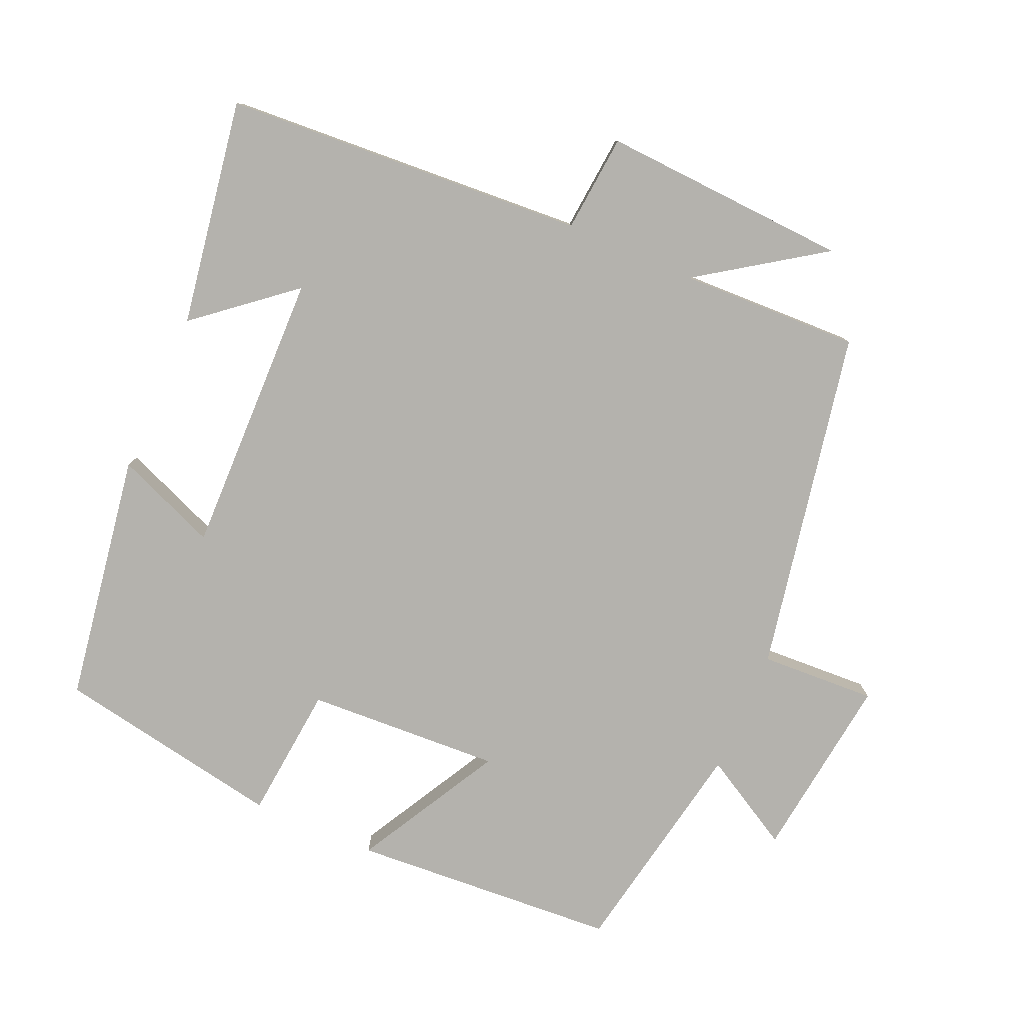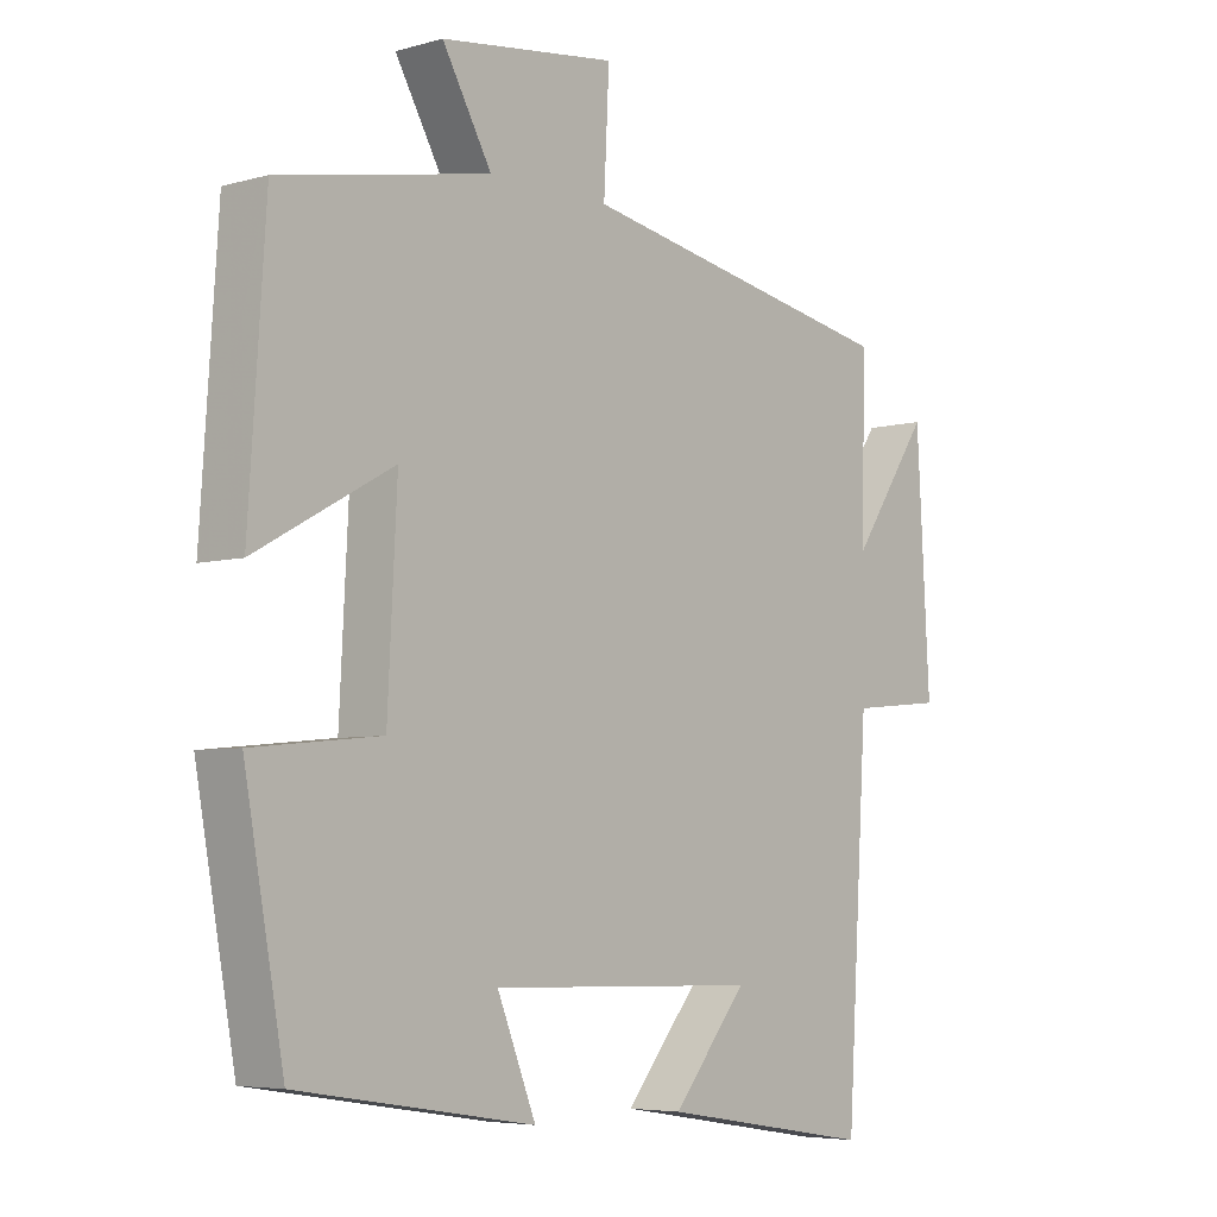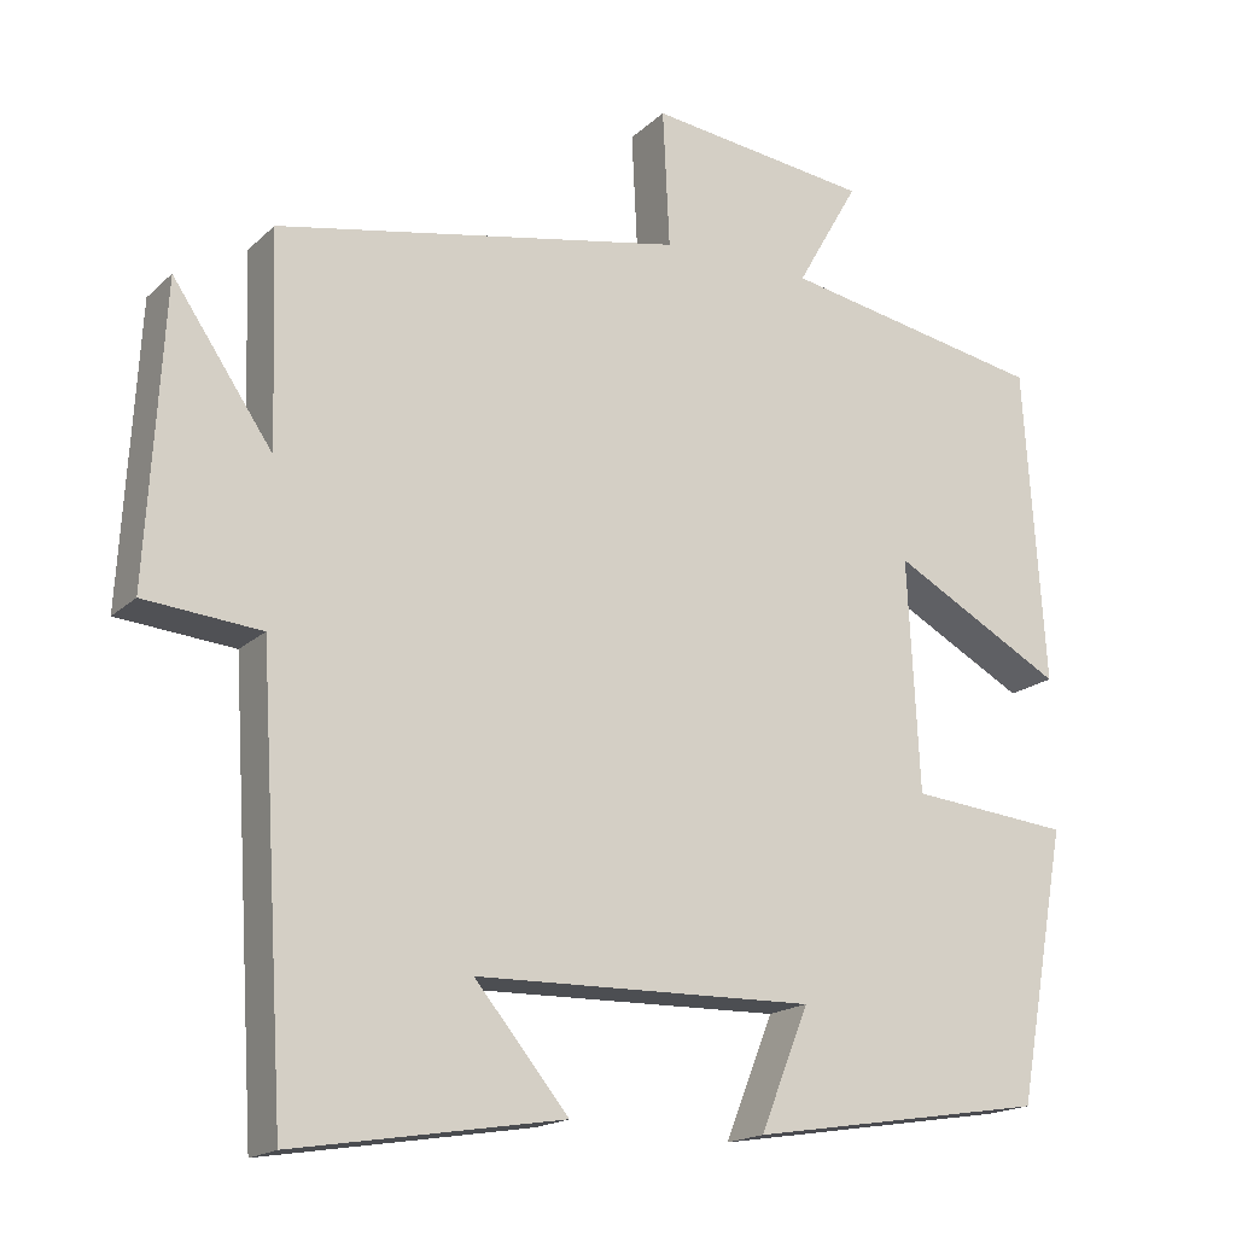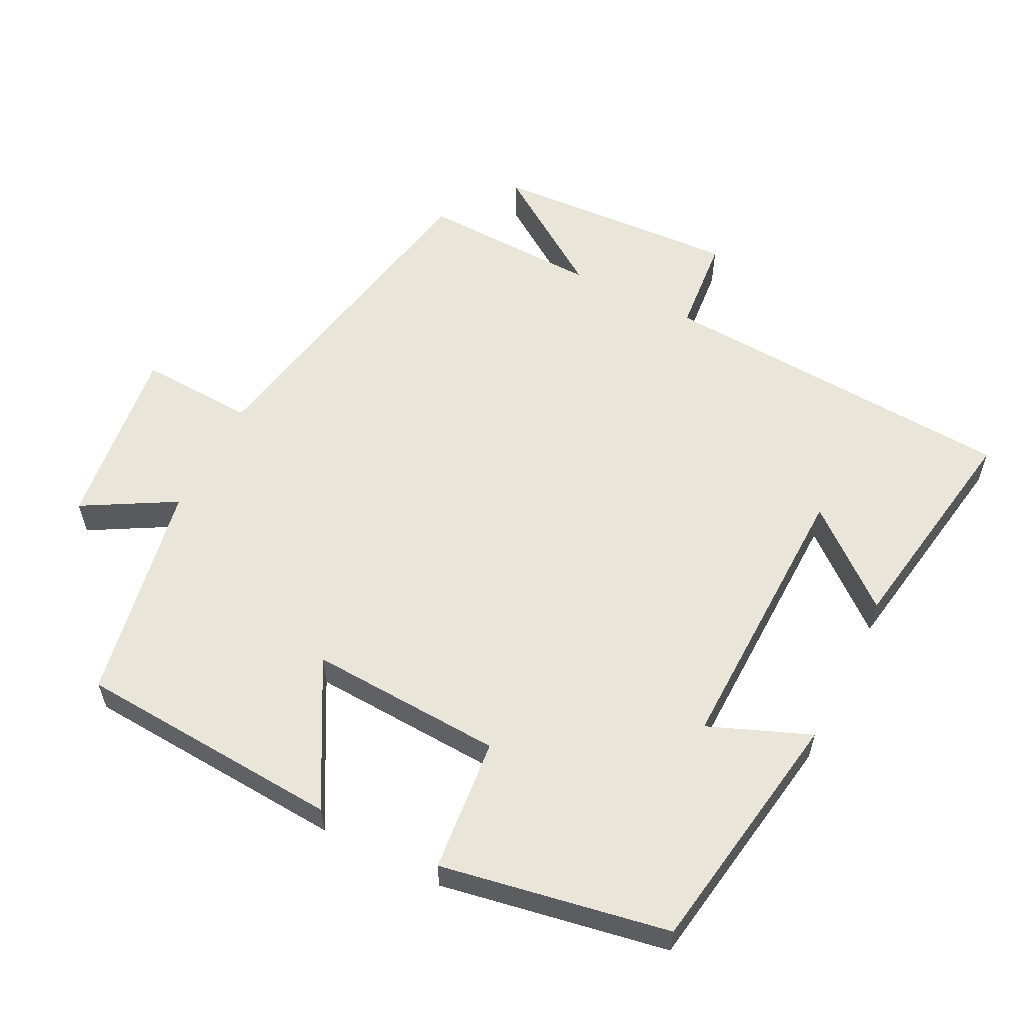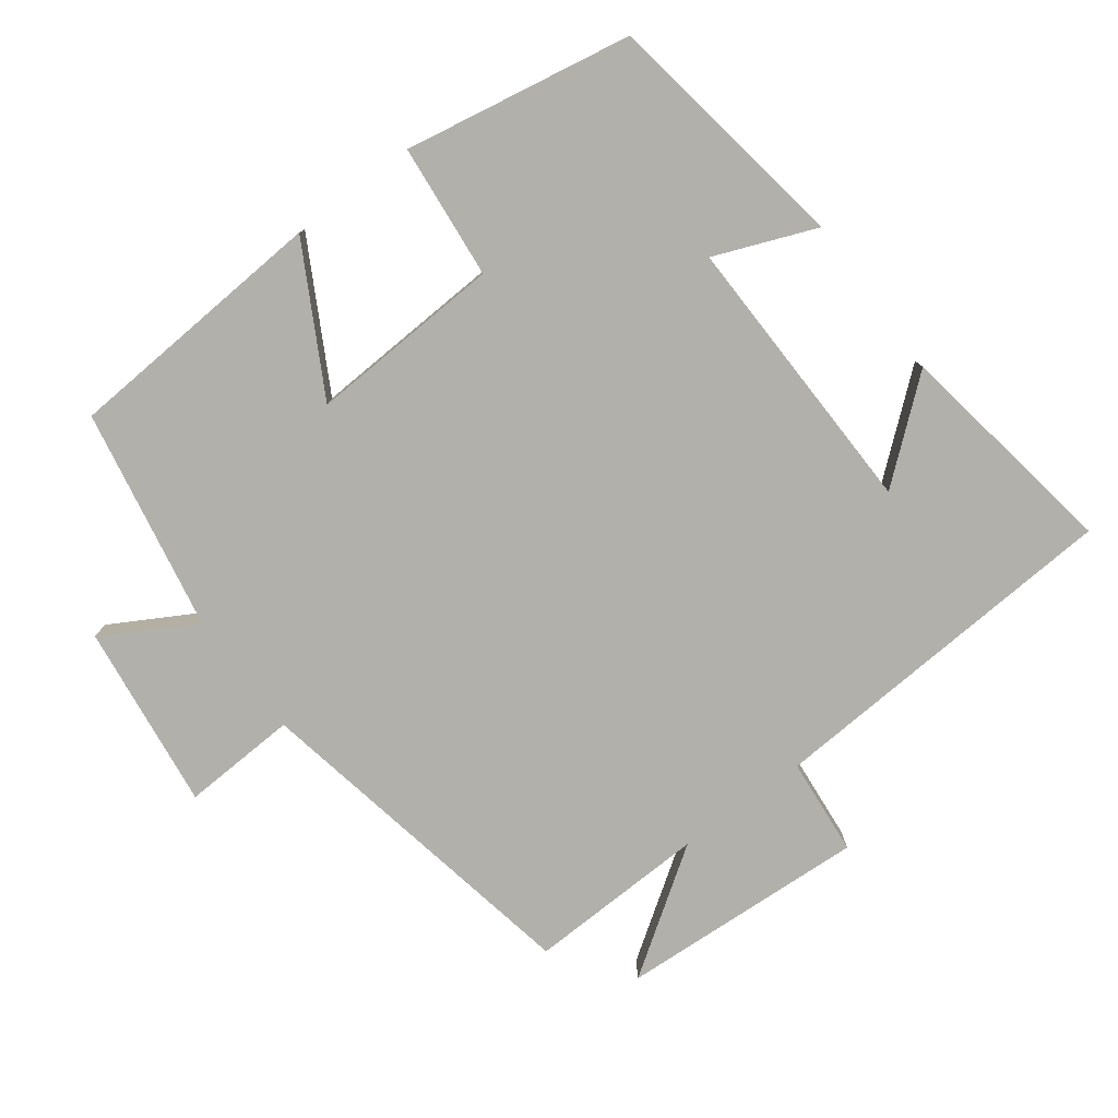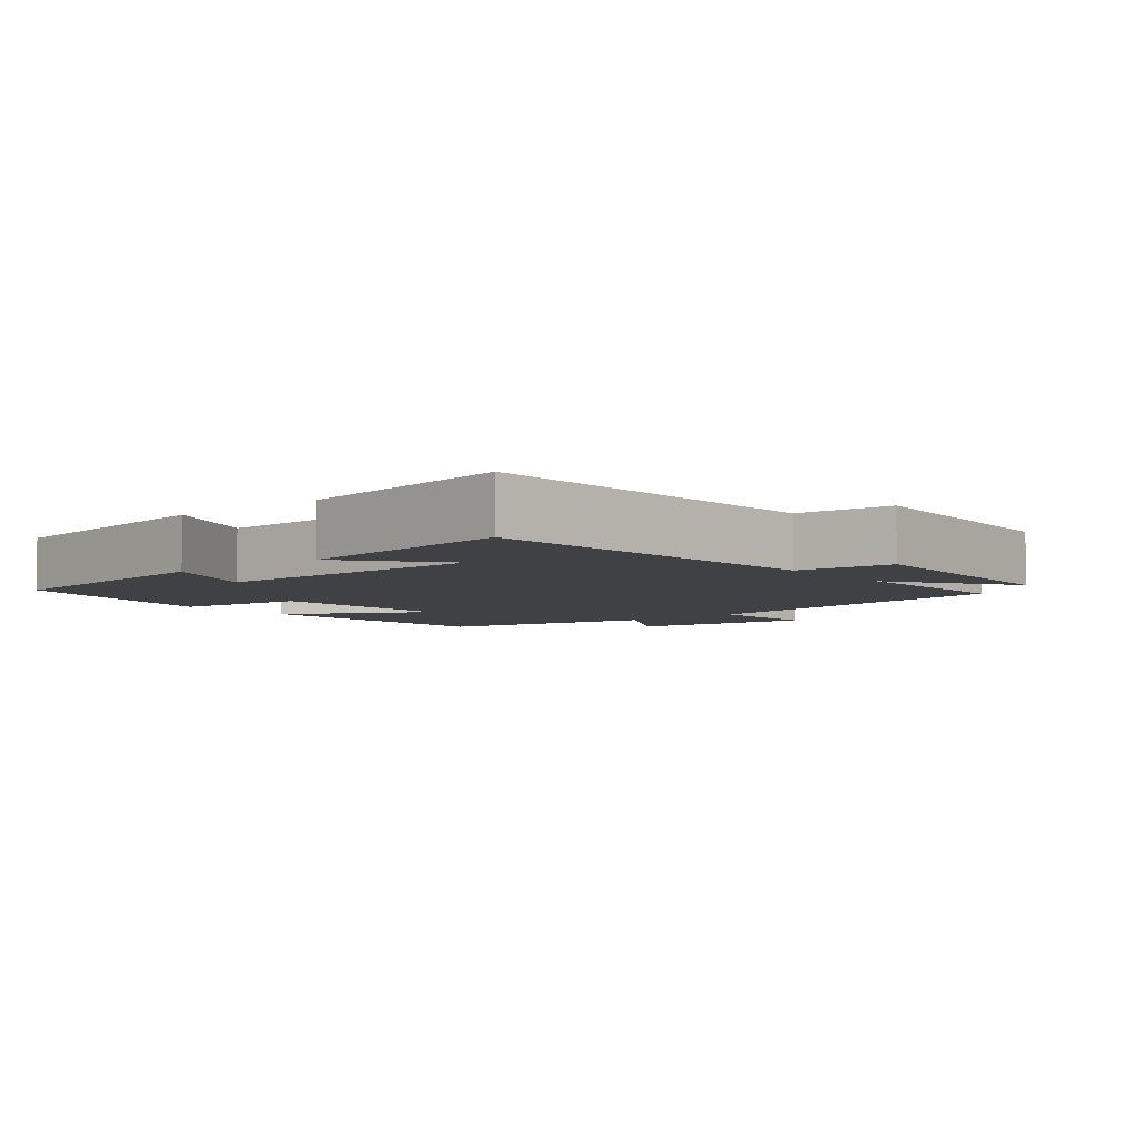
<metadata>
{"format":"obj","ext":"obj","renderer":"f3d","projection":"perspective","resolution":1024,"background":"white","views":[{"elev":-79.6,"azim":-113.5,"up":"+Y"},{"elev":-5.4,"azim":131.1,"up":"+Z"},{"elev":-17.6,"azim":-30.4,"up":"+Z"},{"elev":57.9,"azim":116.9,"up":"+Y"},{"elev":-78.5,"azim":126.9,"up":"+Y"},{"elev":-5.4,"azim":-140.6,"up":"+Y"}]}
</metadata>
<code>
v 0.475 0.07 0.44
v 0.5 0.07 0.062
v 0.295 0.07 0.175
v 0.309 0.07 -0.101
v 0.5 0.07 -0.12
v 0.441 0.07 -0.444
v 0.087 0.07 -0.5
v 0.145 0.07 -0.356
v -0.259 0.07 -0.364
v -0.147 0.07 -0.5
v -0.468 0.07 -0.552
v -0.5 0.07 -0.037
v -0.639 0.07 -0.024
v -0.619 0.07 0.328
v -0.5 0.07 0.153
v -0.508 0.07 0.408
v -0.022 0.07 0.5
v -0.03 0.07 0.664
v 0.234 0.07 0.63
v 0.16 0.07 0.5
v 0.475 0 0.44
v 0.5 0 0.062
v 0.295 0 0.175
v 0.309 0 -0.101
v 0.5 0 -0.12
v 0.441 0 -0.444
v 0.087 0 -0.5
v 0.145 0 -0.356
v -0.259 0 -0.364
v -0.147 0 -0.5
v -0.468 0 -0.552
v -0.5 0 -0.037
v -0.639 0 -0.024
v -0.619 0 0.328
v -0.5 0 0.153
v -0.508 0 0.408
v -0.022 0 0.5
v -0.03 0 0.664
v 0.234 0 0.63
v 0.16 0 0.5
f 17 18 19 20
f 15 16 17 20
f 15 20 1
f 12 13 14 15
f 9 10 11
f 9 11 12 15
f 5 6 7 8
f 4 5 8 9
f 3 4 9 15
f 1 2 3
f 1 3 15
f 40 39 38 37
f 40 37 36 35
f 21 40 35
f 35 34 33 32
f 31 30 29
f 35 32 31 29
f 28 27 26 25
f 29 28 25 24
f 35 29 24 23
f 23 22 21
f 35 23 21
f 1 21 22 2
f 2 22 23 3
f 3 23 24 4
f 4 24 25 5
f 5 25 26 6
f 6 26 27 7
f 7 27 28 8
f 8 28 29 9
f 9 29 30 10
f 10 30 31 11
f 11 31 32 12
f 12 32 33 13
f 13 33 34 14
f 14 34 35 15
f 15 35 36 16
f 16 36 37 17
f 17 37 38 18
f 18 38 39 19
f 19 39 40 20
f 20 40 21 1

</code>
